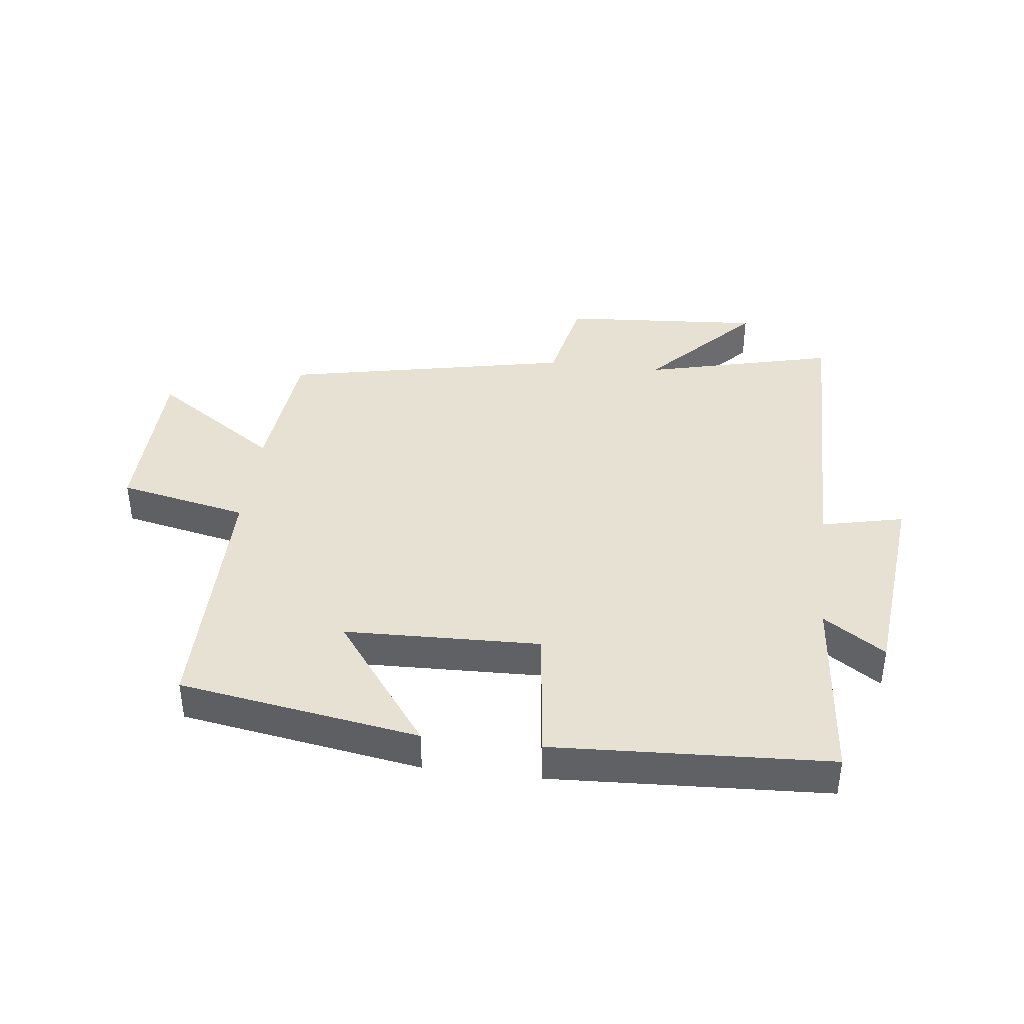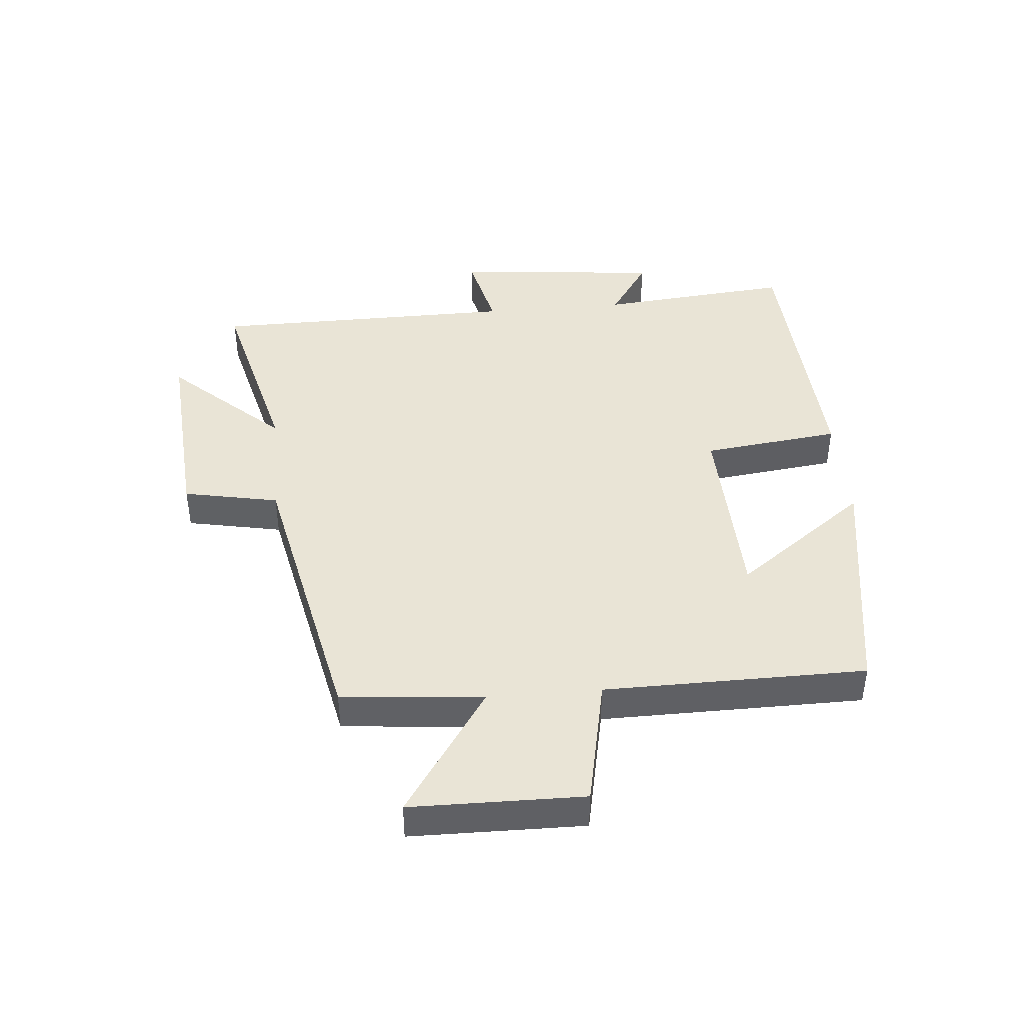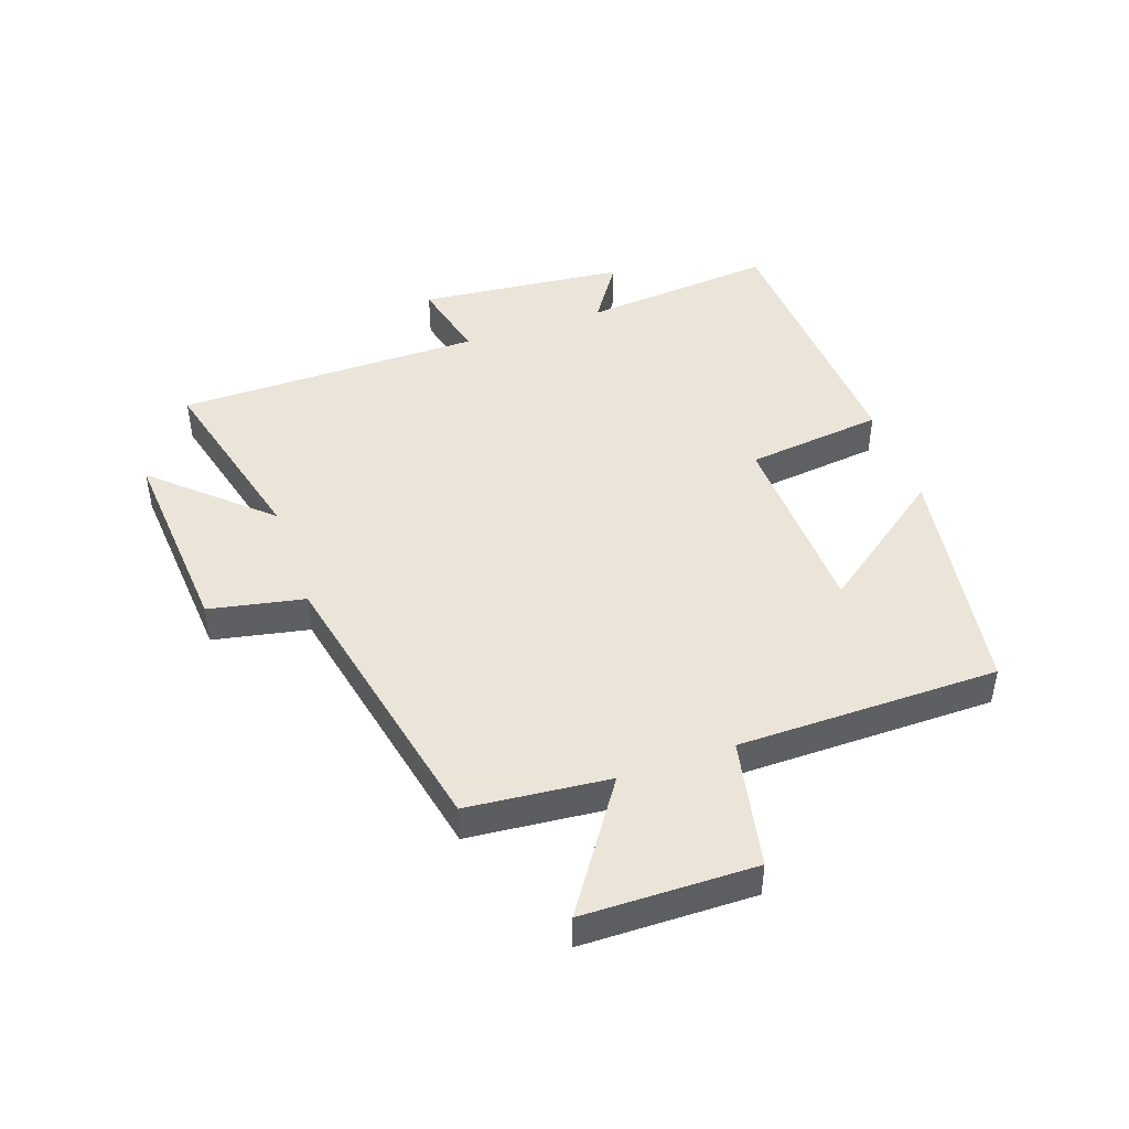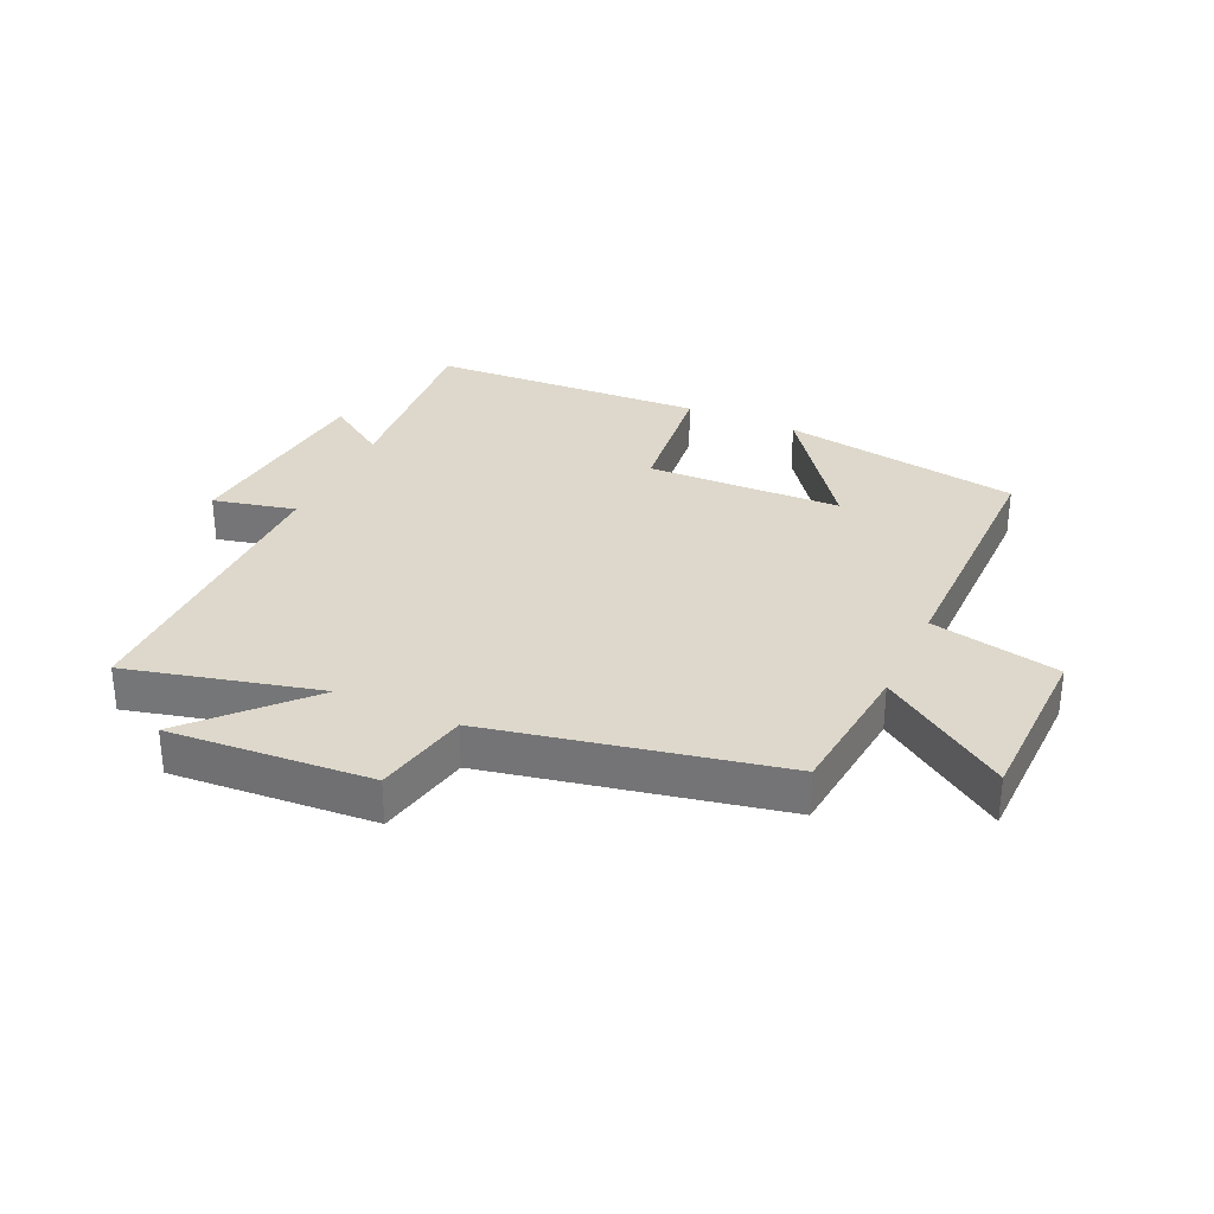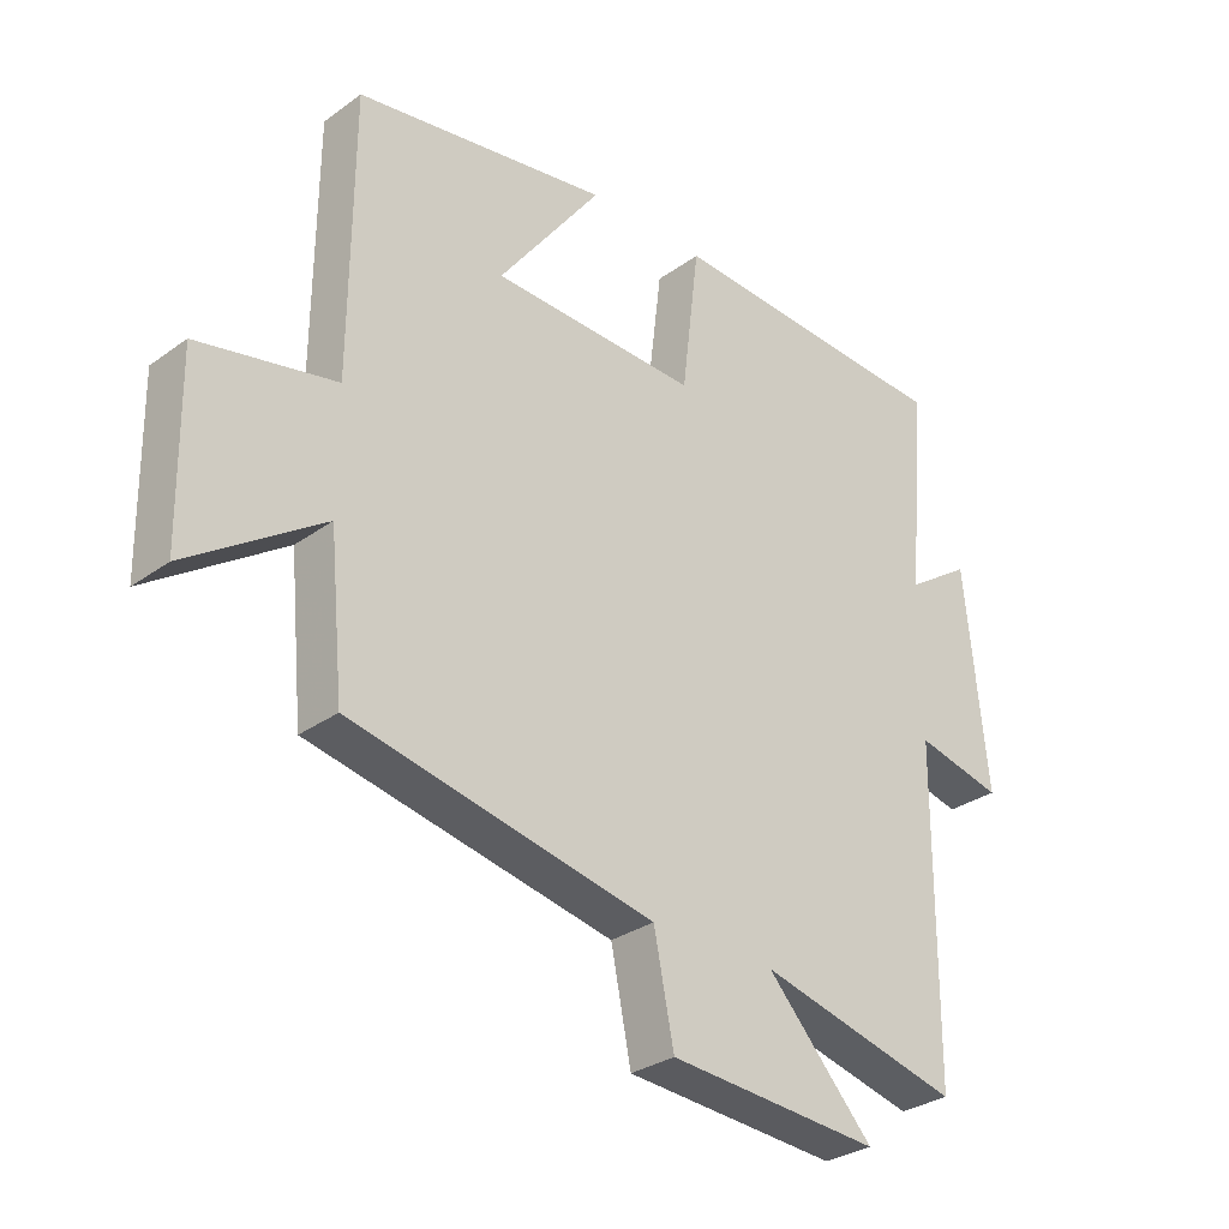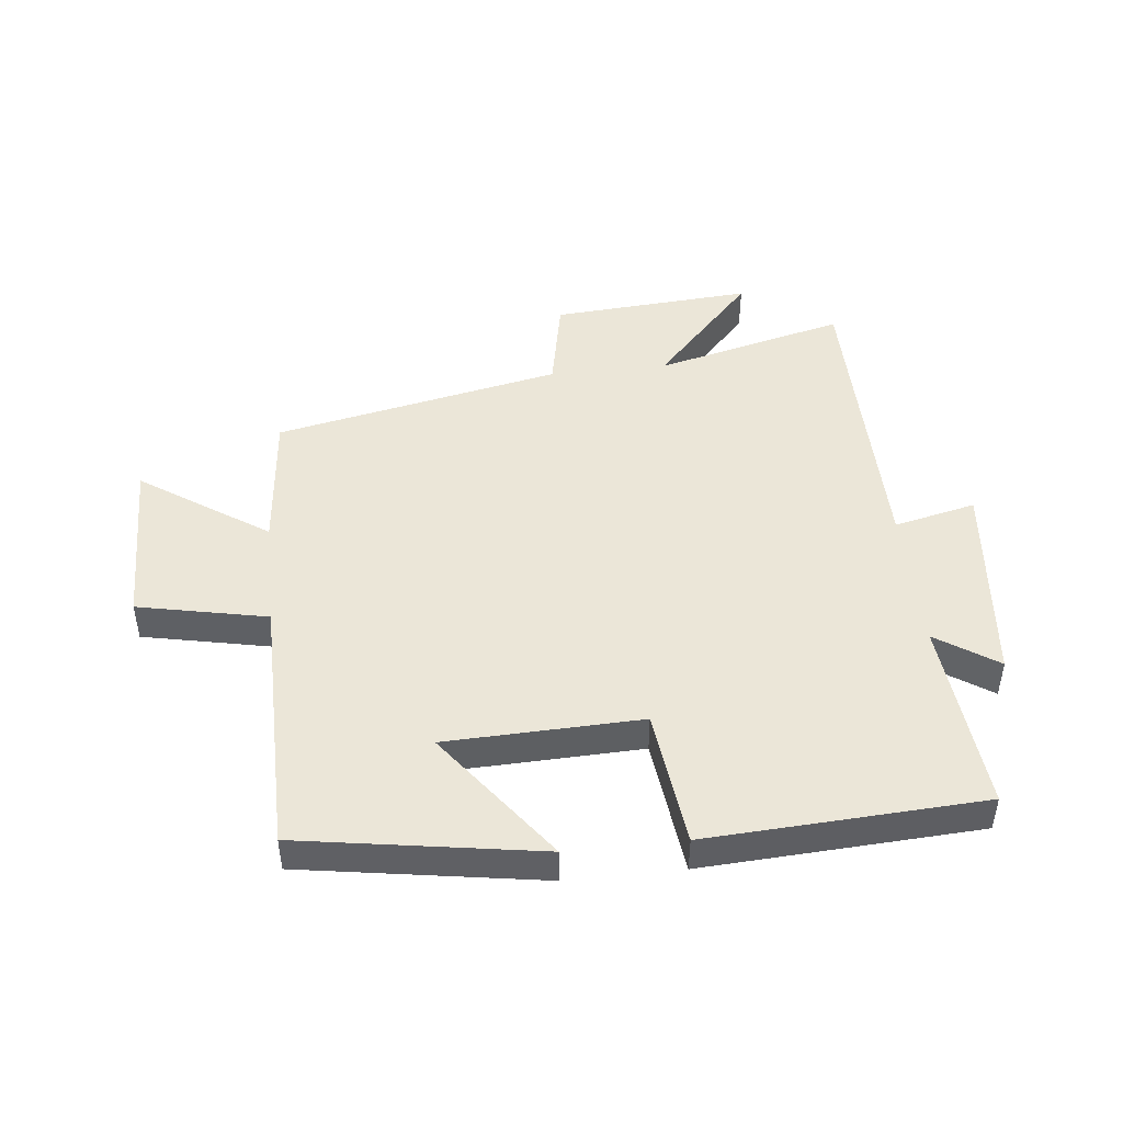
<metadata>
{"format":"obj","ext":"obj","renderer":"f3d","projection":"perspective","resolution":1024,"background":"white","views":[{"elev":39.5,"azim":7.0,"up":"+Y"},{"elev":42.7,"azim":-95.1,"up":"+Y"},{"elev":45.5,"azim":-109.3,"up":"+Y"},{"elev":31.4,"azim":-155.2,"up":"+Y"},{"elev":-30.3,"azim":-43.9,"up":"+Z"},{"elev":46.5,"azim":-6.2,"up":"+Y"}]}
</metadata>
<code>
v 0.496 0.07 -0.578
v 0.184 0.07 -0.5
v 0.349 0.07 -0.679
v 0.021 0.07 -0.655
v -0.01 0.07 -0.5
v -0.478 0.07 -0.403
v -0.5 0.07 -0.172
v -0.707 0.07 -0.312
v -0.711 0.07 -0.032
v -0.5 0.07 0.012
v -0.497 0.07 0.437
v -0.106 0.07 0.5
v -0.265 0.07 0.286
v 0.053 0.07 0.276
v 0.08 0.07 0.5
v 0.529 0.07 0.476
v 0.5 0.07 0.161
v 0.6 0.07 0.228
v 0.634 0.07 -0.11
v 0.5 0.07 -0.079
v 0.496 0 -0.578
v 0.184 0 -0.5
v 0.349 0 -0.679
v 0.021 0 -0.655
v -0.01 0 -0.5
v -0.478 0 -0.403
v -0.5 0 -0.172
v -0.707 0 -0.312
v -0.711 0 -0.032
v -0.5 0 0.012
v -0.497 0 0.437
v -0.106 0 0.5
v -0.265 0 0.286
v 0.053 0 0.276
v 0.08 0 0.5
v 0.529 0 0.476
v 0.5 0 0.161
v 0.6 0 0.228
v 0.634 0 -0.11
v 0.5 0 -0.079
f 17 18 19 20
f 17 20 1 2
f 16 17 2
f 15 16 2
f 14 15 2
f 13 14 2
f 10 11 12 13
f 10 13 2
f 7 8 9 10
f 7 10 2
f 6 7 2
f 5 6 2
f 2 3 4 5
f 40 39 38 37
f 22 21 40 37
f 22 37 36
f 22 36 35
f 22 35 34
f 22 34 33
f 33 32 31 30
f 22 33 30
f 30 29 28 27
f 22 30 27
f 22 27 26
f 22 26 25
f 25 24 23 22
f 1 21 22 2
f 2 22 23 3
f 3 23 24 4
f 4 24 25 5
f 5 25 26 6
f 6 26 27 7
f 7 27 28 8
f 8 28 29 9
f 9 29 30 10
f 10 30 31 11
f 11 31 32 12
f 12 32 33 13
f 13 33 34 14
f 14 34 35 15
f 15 35 36 16
f 16 36 37 17
f 17 37 38 18
f 18 38 39 19
f 19 39 40 20
f 20 40 21 1

</code>
